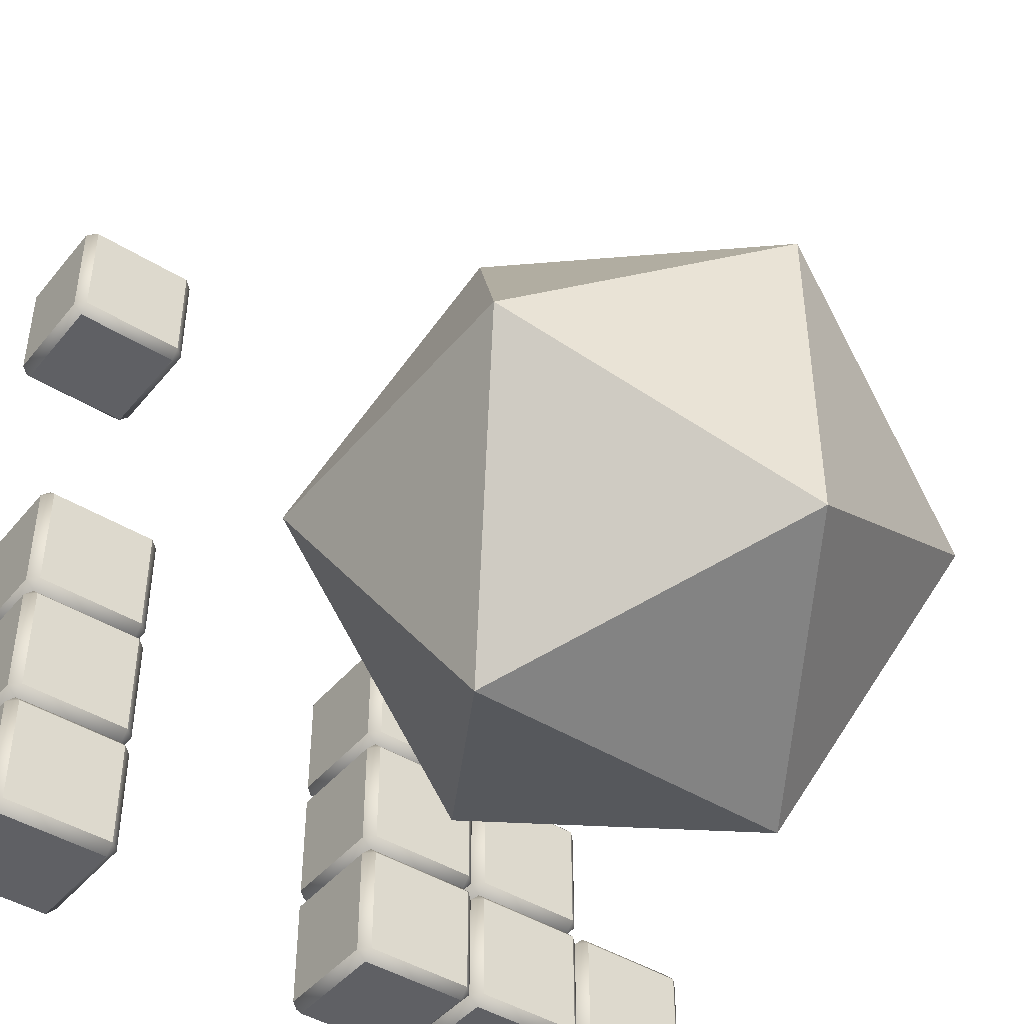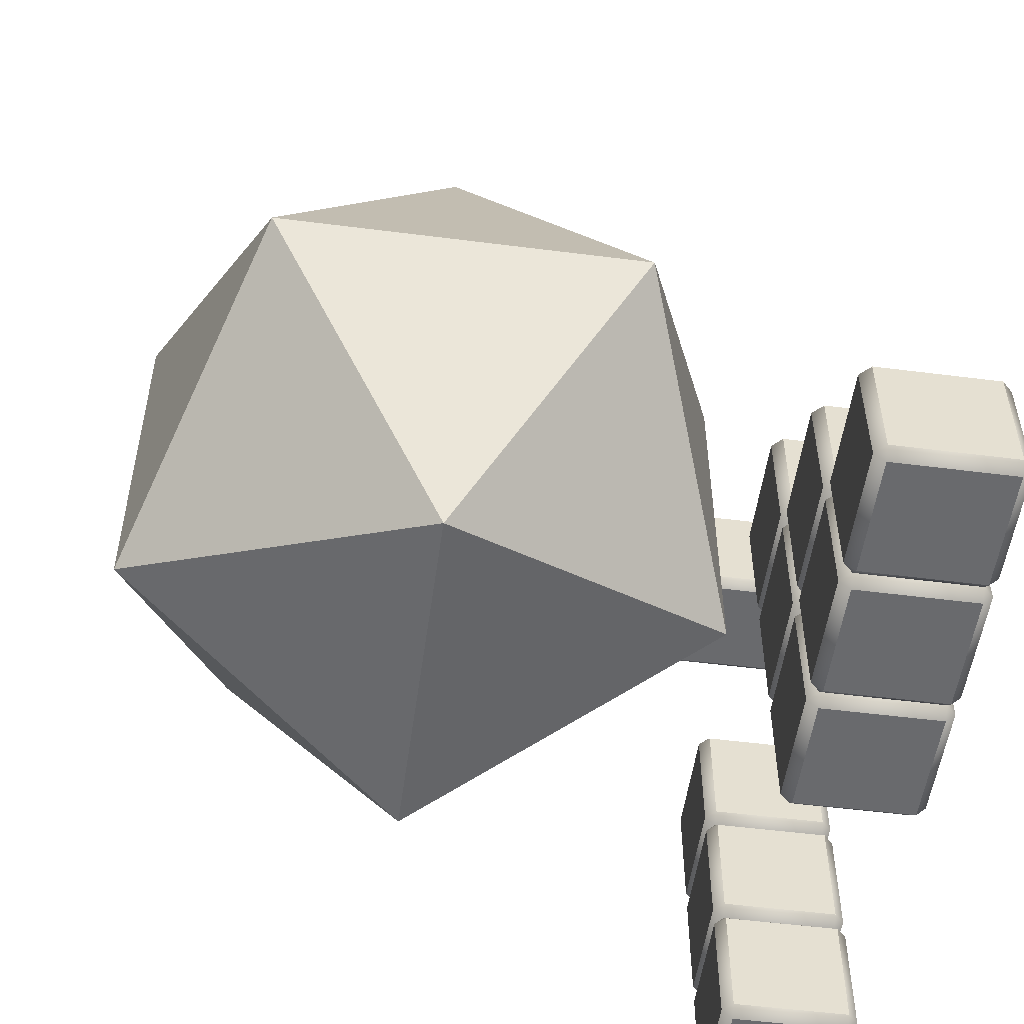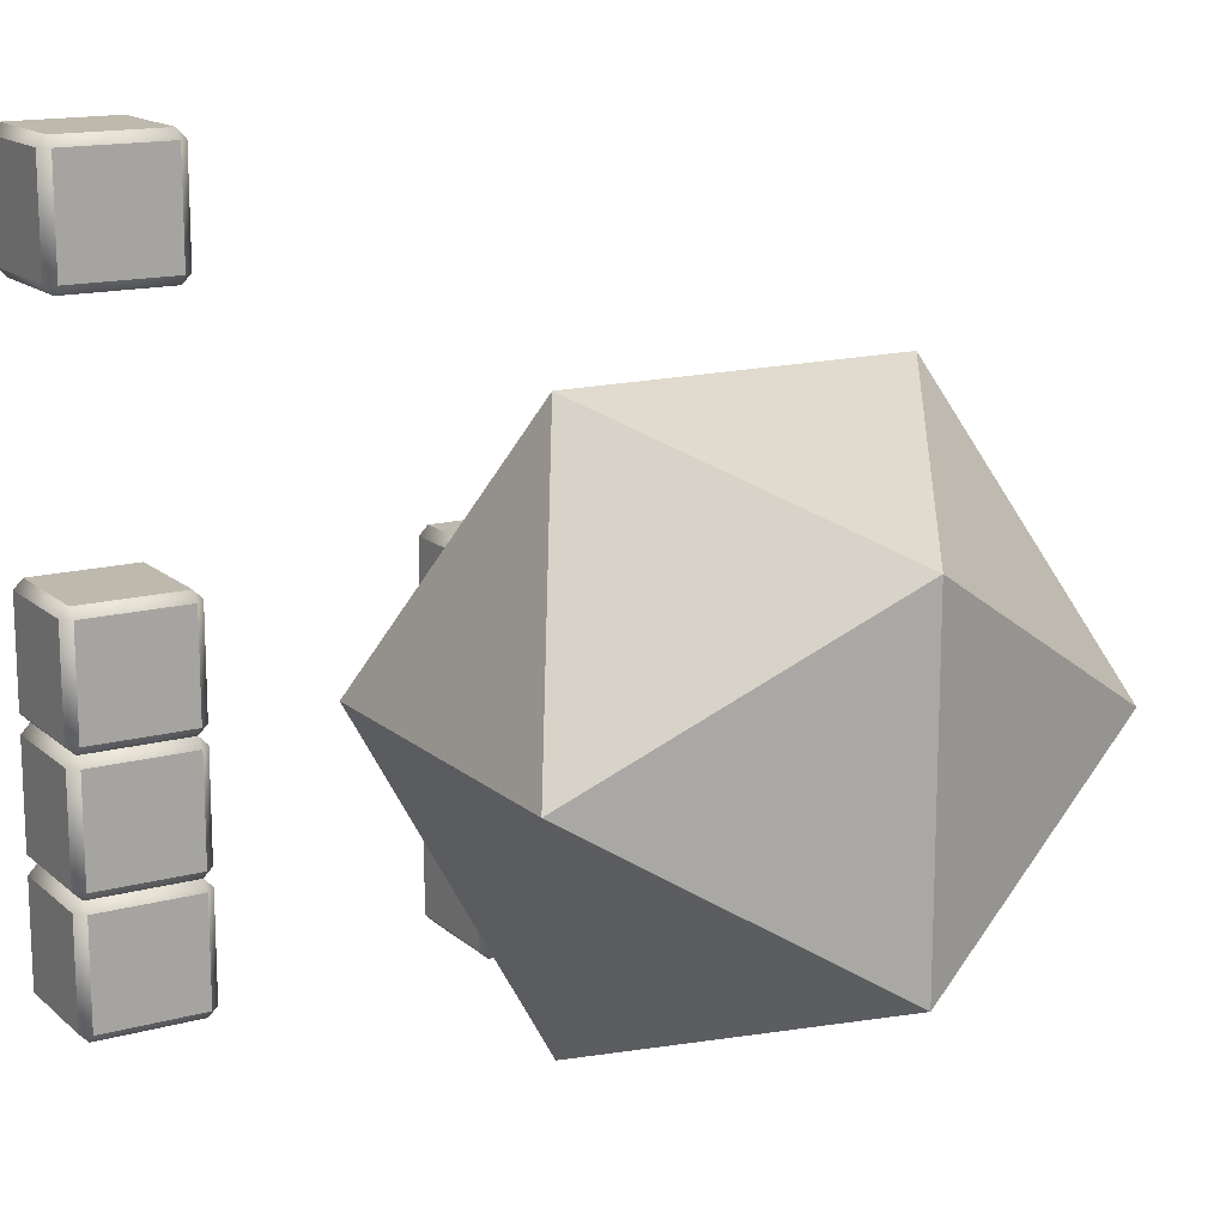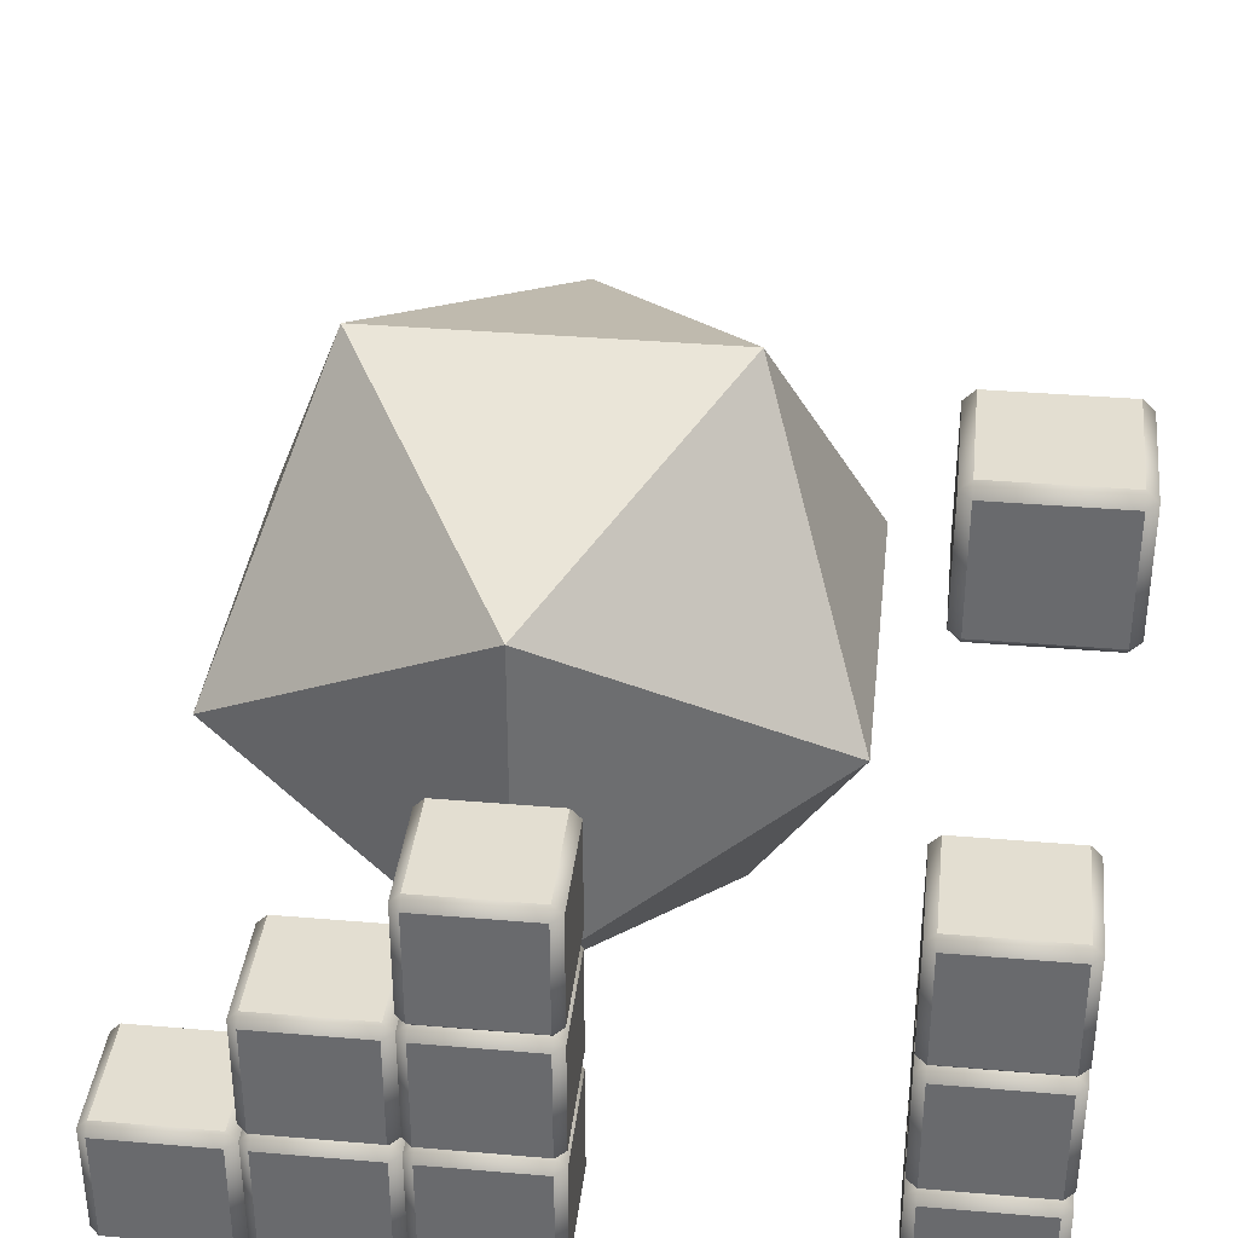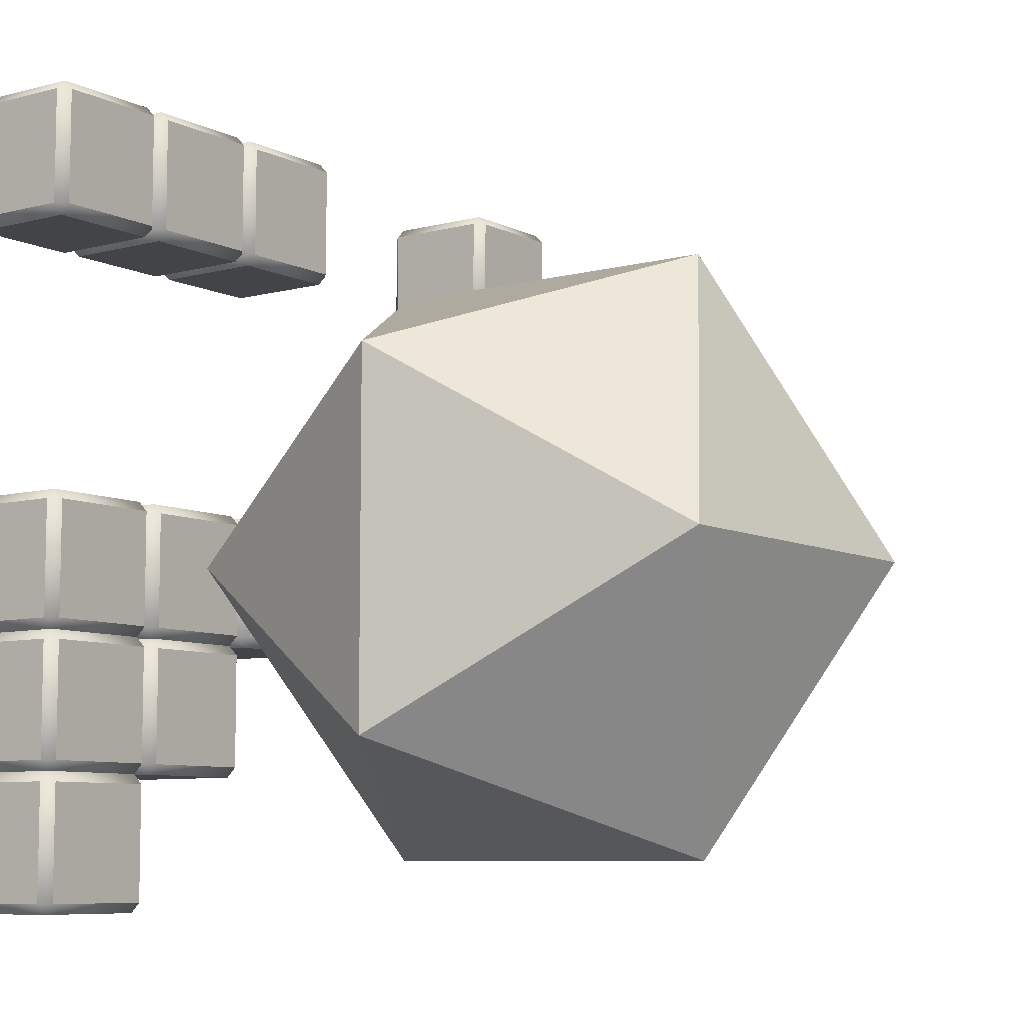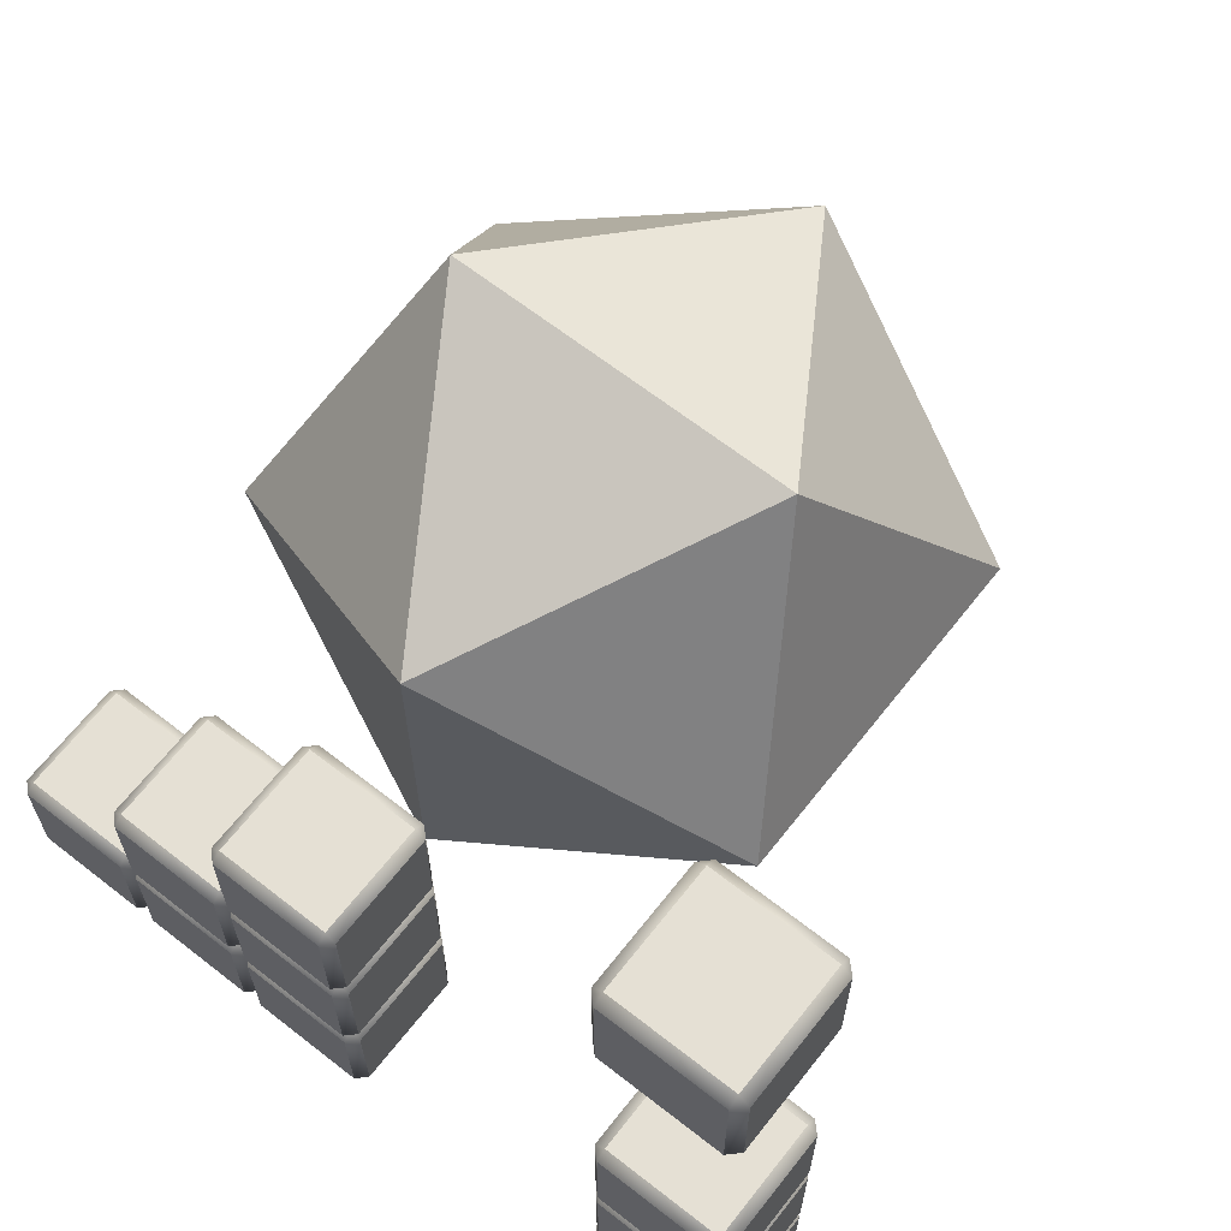
<metadata>
{"format":"obj","ext":"obj","renderer":"f3d","projection":"perspective","resolution":1024,"background":"white","views":[{"elev":-43.7,"azim":-126.4,"up":"+Z"},{"elev":-53.0,"azim":-7.8,"up":"+Z"},{"elev":15.1,"azim":-120.2,"up":"+Z"},{"elev":36.0,"azim":96.4,"up":"+Z"},{"elev":-7.7,"azim":-143.7,"up":"+Y"},{"elev":65.4,"azim":128.2,"up":"+Z"}]}
</metadata>
<code>
v 25.75 25 34.25
v 34.25 25 34.25
v 34.25 25 25.75
v 25.75 25 25.75
v 25.75 25.75 35
v 34.25 25.75 35
v 35 25.75 34.25
v 35 25.75 25.75
v 34.25 25.75 25
v 25.75 25.75 25
v 25 25.75 25.75
v 25 25.75 34.25
v 25.75 34.25 35
v 34.25 34.25 35
v 35 34.25 34.25
v 35 34.25 25.75
v 34.25 34.25 25
v 25.75 34.25 25
v 25 34.25 25.75
v 25 34.25 34.25
v 25.75 35 34.25
v 34.25 35 34.25
v 34.25 35 25.75
v 25.75 35 25.75
o corner0
f 2 6 5 1
f 13 21 20
f 14 22 21 13
f 7 6 2
f 7 15 14 6
f 15 22 14
f 3 8 7 2
f 4 3 2 1
f 16 23 22 15
f 9 8 3
f 9 17 16 8
f 17 23 16
f 4 10 9 3
f 10 18 17 9
f 18 24 23 17
f 11 10 4
f 11 19 18 10
f 19 24 18
f 1 12 11 4
f 12 20 19 11
f 20 21 24 19
f 5 12 1
f 5 13 20 12
o cornerU0
f 22 23 24 21
o cornerF0
f 6 14 13 5
o cornerR0
f 8 16 15 7
v 25.75 -5 -5.75
v 34.25 -5 -5.75
v 34.25 -5 -14.25
v 25.75 -5 -14.25
v 25.75 -4.25 -5
v 34.25 -4.25 -5
v 35 -4.25 -5.75
v 35 -4.25 -14.25
v 34.25 -4.25 -15
v 25.75 -4.25 -15
v 25 -4.25 -14.25
v 25 -4.25 -5.75
v 25.75 4.25 -5
v 34.25 4.25 -5
v 35 4.25 -5.75
v 35 4.25 -14.25
v 34.25 4.25 -15
v 25.75 4.25 -15
v 25 4.25 -14.25
v 25 4.25 -5.75
v 25.75 5 -5.75
v 34.25 5 -5.75
v 34.25 5 -14.25
v 25.75 5 -14.25
o side30
f 26 30 29 25
f 30 38 37 29
f 38 46 45 37
f 31 30 26
f 31 39 38 30
f 39 46 38
f 27 32 31 26
f 28 27 26 25
f 40 47 46 39
f 33 32 27
f 33 41 40 32
f 41 47 40
f 28 34 33 27
f 34 42 41 33
f 42 48 47 41
f 35 34 28
f 35 43 42 34
f 43 48 42
f 25 36 35 28
f 36 44 43 35
f 44 45 48 43
f 29 36 25
f 29 37 44 36
f 37 45 44
f 46 47 48 45
o side30_r
f 32 40 39 31
v 25.75 -15 -5.75
v 34.25 -15 -5.75
v 34.25 -15 -14.25
v 25.75 -15 -14.25
v 25.75 -14.25 -5
v 34.25 -14.25 -5
v 35 -14.25 -5.75
v 35 -14.25 -14.25
v 34.25 -14.25 -15
v 25.75 -14.25 -15
v 25 -14.25 -14.25
v 25 -14.25 -5.75
v 25.75 -5.75 -5
v 34.25 -5.75 -5
v 35 -5.75 -5.75
v 35 -5.75 -14.25
v 34.25 -5.75 -15
v 25.75 -5.75 -15
v 25 -5.75 -14.25
v 25 -5.75 -5.75
o side6
f 50 54 53 49
f 54 62 61 53
f 62 26 25 61
f 55 54 50
f 55 63 62 54
f 63 26 62
f 51 56 55 50
f 52 51 50 49
f 64 27 26 63
f 57 56 51
f 57 65 64 56
f 65 27 64
f 52 58 57 51
f 58 66 65 57
f 66 28 27 65
f 59 58 52
f 59 67 66 58
f 67 28 66
f 49 60 59 52
f 60 68 67 59
f 68 25 28 67
f 53 60 49
f 53 61 68 60
f 61 25 68
f 26 27 28 25
o side6_r
f 56 64 63 55
v 25.75 -5 4.25
v 34.25 -5 4.25
v 34.25 -5 -4.25
v 25.75 -5 -4.25
v 25.75 -4.25 5
v 34.25 -4.25 5
v 35 -4.25 4.25
v 35 -4.25 -4.25
v 25 -4.25 -4.25
v 25 -4.25 4.25
v 25.75 4.25 5
v 34.25 4.25 5
v 35 4.25 4.25
v 35 4.25 -4.25
v 25 4.25 -4.25
v 25 4.25 4.25
v 25.75 5 4.25
v 34.25 5 4.25
v 34.25 5 -4.25
v 25.75 5 -4.25
o side0
f 70 74 73 69
f 74 80 79 73
f 80 86 85 79
f 75 74 70
f 75 81 80 74
f 81 86 80
f 71 76 75 70
f 72 71 70 69
f 82 87 86 81
f 30 76 71
f 30 38 82 76
f 38 87 82
f 72 29 30 71
f 29 37 38 30
f 37 88 87 38
f 77 29 72
f 77 83 37 29
f 83 88 37
f 69 78 77 72
f 78 84 83 77
f 84 85 88 83
f 73 78 69
f 73 79 84 78
f 79 85 84
f 86 87 88 85
o sideR0
f 76 82 81 75
v 35 25.75 4.25
v 35 25.75 -4.25
v 35 34.25 4.25
v 35 34.25 -4.25
o edgeR0
f 90 92 91 89
v 25.75 25 4.25
v 34.25 25 4.25
v 34.25 25 -4.25
v 25.75 25 -4.25
v 25.75 25.75 5
v 34.25 25.75 5
v 34.25 25.75 -5
v 25.75 25.75 -5
v 25 25.75 -4.25
v 25 25.75 4.25
v 25.75 34.25 5
v 34.25 34.25 5
v 34.25 34.25 -5
v 25.75 34.25 -5
v 25 34.25 -4.25
v 25 34.25 4.25
v 25.75 35 4.25
v 34.25 35 4.25
v 34.25 35 -4.25
v 25.75 35 -4.25
o edge0
f 94 98 97 93
f 98 104 103 97
f 104 110 109 103
f 89 98 94
f 89 91 104 98
f 91 110 104
f 95 90 89 94
f 96 95 94 93
f 92 111 110 91
f 99 90 95
f 99 105 92 90
f 105 111 92
f 96 100 99 95
f 100 106 105 99
f 106 112 111 105
f 101 100 96
f 101 107 106 100
f 107 112 106
f 93 102 101 96
f 102 108 107 101
f 108 109 112 107
f 97 102 93
f 97 103 108 102
f 103 109 108
o edge0_u
f 110 111 112 109
v 0 13.14 21.27
v 0 -13.14 21.27
v 21.27 0 13.14
v 21.27 0 -13.14
v 0 13.14 -21.27
v 0 -13.14 -21.27
v -21.27 0 -13.14
v -21.27 0 13.14
v 13.14 21.27 0
v -13.14 21.27 0
v -13.14 -21.27 0
v 13.14 -21.27 0
o center
f 113 121 122
f 113 115 121
f 115 116 121
f 116 117 121
f 117 122 121
f 119 122 117
f 120 122 119
f 120 113 122
f 114 123 124
f 114 124 115
f 124 116 115
f 124 118 116
f 124 123 118
f 123 119 118
f 123 120 119
f 123 114 120
f 113 120 114
f 113 114 115
f 116 118 117
f 118 119 117
v 25.75 25 -5.75
v 34.25 25 -5.75
v 34.25 25 -14.25
v 25.75 25 -14.25
v 35 25.75 -5.75
v 35 25.75 -14.25
v 34.25 25.75 -15
v 25.75 25.75 -15
v 25 25.75 -14.25
v 25 25.75 -5.75
v 35 34.25 -5.75
v 35 34.25 -14.25
v 34.25 34.25 -15
v 25.75 34.25 -15
v 25 34.25 -14.25
v 25 34.25 -5.75
v 25.75 35 -5.75
v 34.25 35 -5.75
v 34.25 35 -14.25
v 25.75 35 -14.25
o edge12
f 126 99 100 125
f 99 105 106 100
f 105 142 141 106
f 129 99 126
f 129 135 105 99
f 135 142 105
f 127 130 129 126
f 128 127 126 125
f 136 143 142 135
f 131 130 127
f 131 137 136 130
f 137 143 136
f 128 132 131 127
f 132 138 137 131
f 138 144 143 137
f 133 132 128
f 133 139 138 132
f 139 144 138
f 125 134 133 128
f 134 140 139 133
f 140 141 144 139
f 100 134 125
f 100 106 140 134
f 106 141 140
o edge12_u
f 142 143 144 141
o edge12_r
f 130 136 135 129
v 25.75 -25 -15.75
v 34.25 -25 -15.75
v 34.25 -25 -24.25
v 25.75 -25 -24.25
v 25.75 -24.25 -15
v 34.25 -24.25 -15
v 35 -24.25 -15.75
v 35 -24.25 -24.25
v 34.25 -24.25 -25
v 25.75 -24.25 -25
v 25 -24.25 -24.25
v 25 -24.25 -15.75
v 25.75 -15.75 -15
v 34.25 -15.75 -15
v 35 -15.75 -15.75
v 35 -15.75 -24.25
v 34.25 -15.75 -25
v 25.75 -15.75 -25
v 25 -15.75 -24.25
v 25 -15.75 -15.75
v 25.75 -15 -15.75
v 34.25 -15 -15.75
v 34.25 -15 -24.25
v 25.75 -15 -24.25
o side54
f 146 150 149 145
f 150 158 157 149
f 158 166 165 157
f 151 150 146
f 151 159 158 150
f 159 166 158
f 147 152 151 146
f 148 147 146 145
f 160 167 166 159
f 153 152 147
f 153 161 160 152
f 161 167 160
f 148 154 153 147
f 154 162 161 153
f 162 168 167 161
f 155 154 148
f 155 163 162 154
f 163 168 162
f 145 156 155 148
f 156 164 163 155
f 164 165 168 163
f 149 156 145
f 149 157 164 156
f 157 165 164
f 166 167 168 165
o side54_r
f 152 160 159 151
v 35 -14.25 -15.75
v 35 -14.25 -24.25
v 34.25 -14.25 -25
v 25.75 -14.25 -25
v 25 -14.25 -24.25
v 25 -14.25 -15.75
v 35 -5.75 -15.75
v 35 -5.75 -24.25
v 34.25 -5.75 -25
v 25.75 -5.75 -25
v 25 -5.75 -24.25
v 25 -5.75 -15.75
v 25.75 -5 -15.75
v 34.25 -5 -15.75
v 34.25 -5 -24.25
v 25.75 -5 -24.25
o side102
f 166 57 58 165
f 57 65 66 58
f 65 182 181 66
f 169 57 166
f 169 175 65 57
f 175 182 65
f 167 170 169 166
f 168 167 166 165
f 176 183 182 175
f 171 170 167
f 171 177 176 170
f 177 183 176
f 168 172 171 167
f 172 178 177 171
f 178 184 183 177
f 173 172 168
f 173 179 178 172
f 179 184 178
f 165 174 173 168
f 174 180 179 173
f 180 181 184 179
f 58 174 165
f 58 66 180 174
f 66 181 180
f 182 183 184 181
o side102_r
f 170 176 175 169
v 35 -4.25 -15.75
v 35 -4.25 -24.25
v 34.25 -4.25 -25
v 25.75 -4.25 -25
v 25 -4.25 -24.25
v 25 -4.25 -15.75
v 35 4.25 -15.75
v 35 4.25 -24.25
v 34.25 4.25 -25
v 25.75 4.25 -25
v 25 4.25 -24.25
v 25 4.25 -15.75
v 25.75 5 -15.75
v 34.25 5 -15.75
v 34.25 5 -24.25
v 25.75 5 -24.25
o side78
f 182 33 34 181
f 33 41 42 34
f 41 198 197 42
f 185 33 182
f 185 191 41 33
f 191 198 41
f 183 186 185 182
f 184 183 182 181
f 192 199 198 191
f 187 186 183
f 187 193 192 186
f 193 199 192
f 184 188 187 183
f 188 194 193 187
f 194 200 199 193
f 189 188 184
f 189 195 194 188
f 195 200 194
f 181 190 189 184
f 190 196 195 189
f 196 197 200 195
f 34 190 181
f 34 42 196 190
f 42 197 196
f 198 199 200 197
o side78_r
f 186 192 191 185
v 25.75 25 -15.75
v 34.25 25 -15.75
v 34.25 25 -24.25
v 25.75 25 -24.25
v 35 25.75 -15.75
v 35 25.75 -24.25
v 34.25 25.75 -25
v 25.75 25.75 -25
v 25 25.75 -24.25
v 25 25.75 -15.75
v 35 34.25 -15.75
v 35 34.25 -24.25
v 34.25 34.25 -25
v 25.75 34.25 -25
v 25 34.25 -24.25
v 25 34.25 -15.75
v 25.75 35 -15.75
v 34.25 35 -15.75
v 34.25 35 -24.25
v 25.75 35 -24.25
o edge36
f 202 131 132 201
f 131 137 138 132
f 137 218 217 138
f 205 131 202
f 205 211 137 131
f 211 218 137
f 203 206 205 202
f 204 203 202 201
f 212 219 218 211
f 207 206 203
f 207 213 212 206
f 213 219 212
f 204 208 207 203
f 208 214 213 207
f 214 220 219 213
f 209 208 204
f 209 215 214 208
f 215 220 214
f 201 210 209 204
f 210 216 215 209
f 216 217 220 215
f 132 210 201
f 132 138 216 210
f 138 217 216
o edge36_r
f 206 212 211 205
o edge36_u
f 218 219 220 217

</code>
